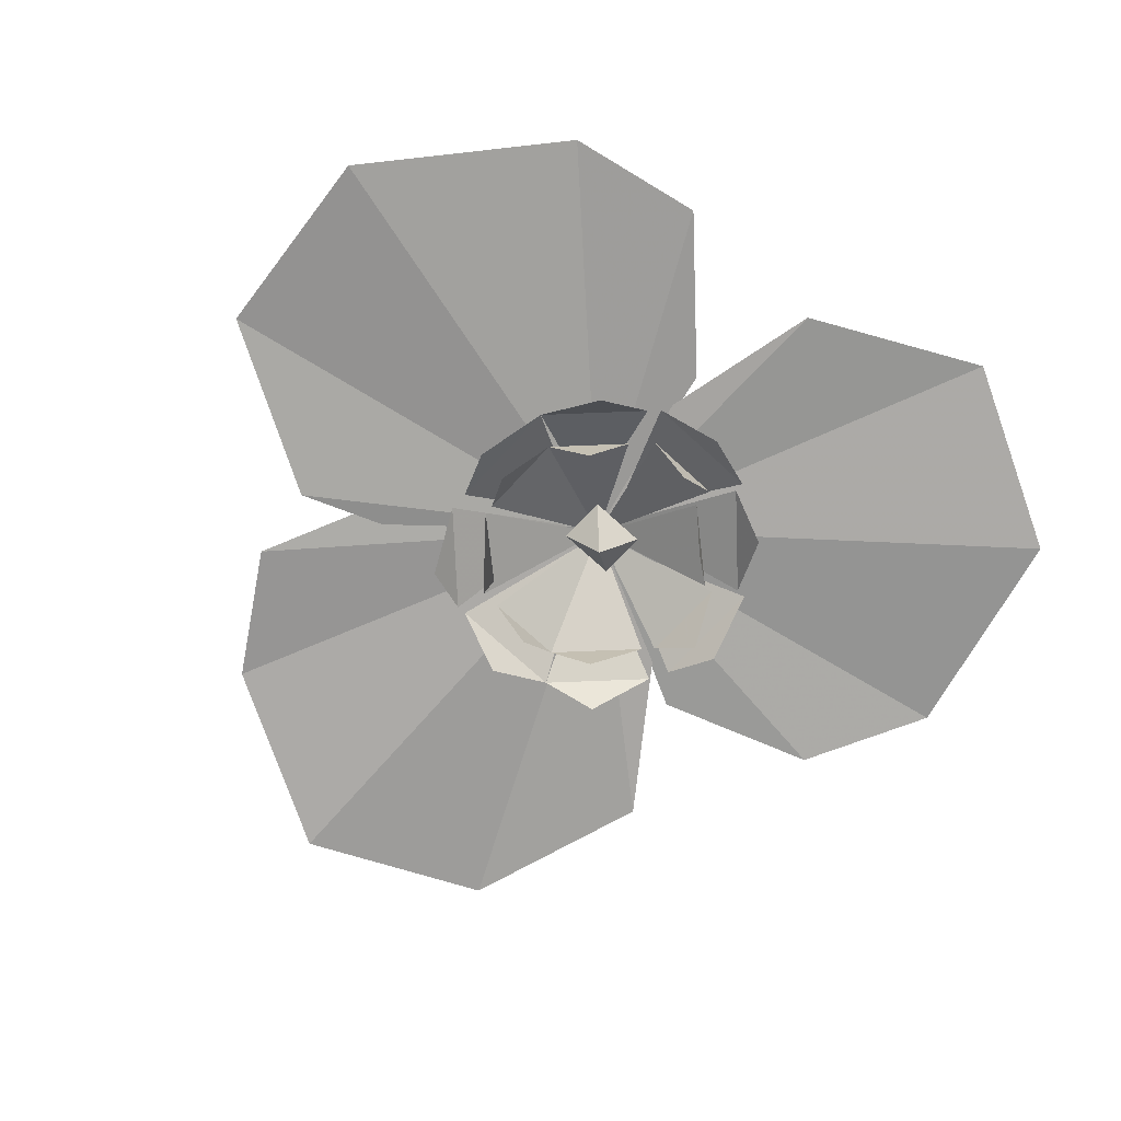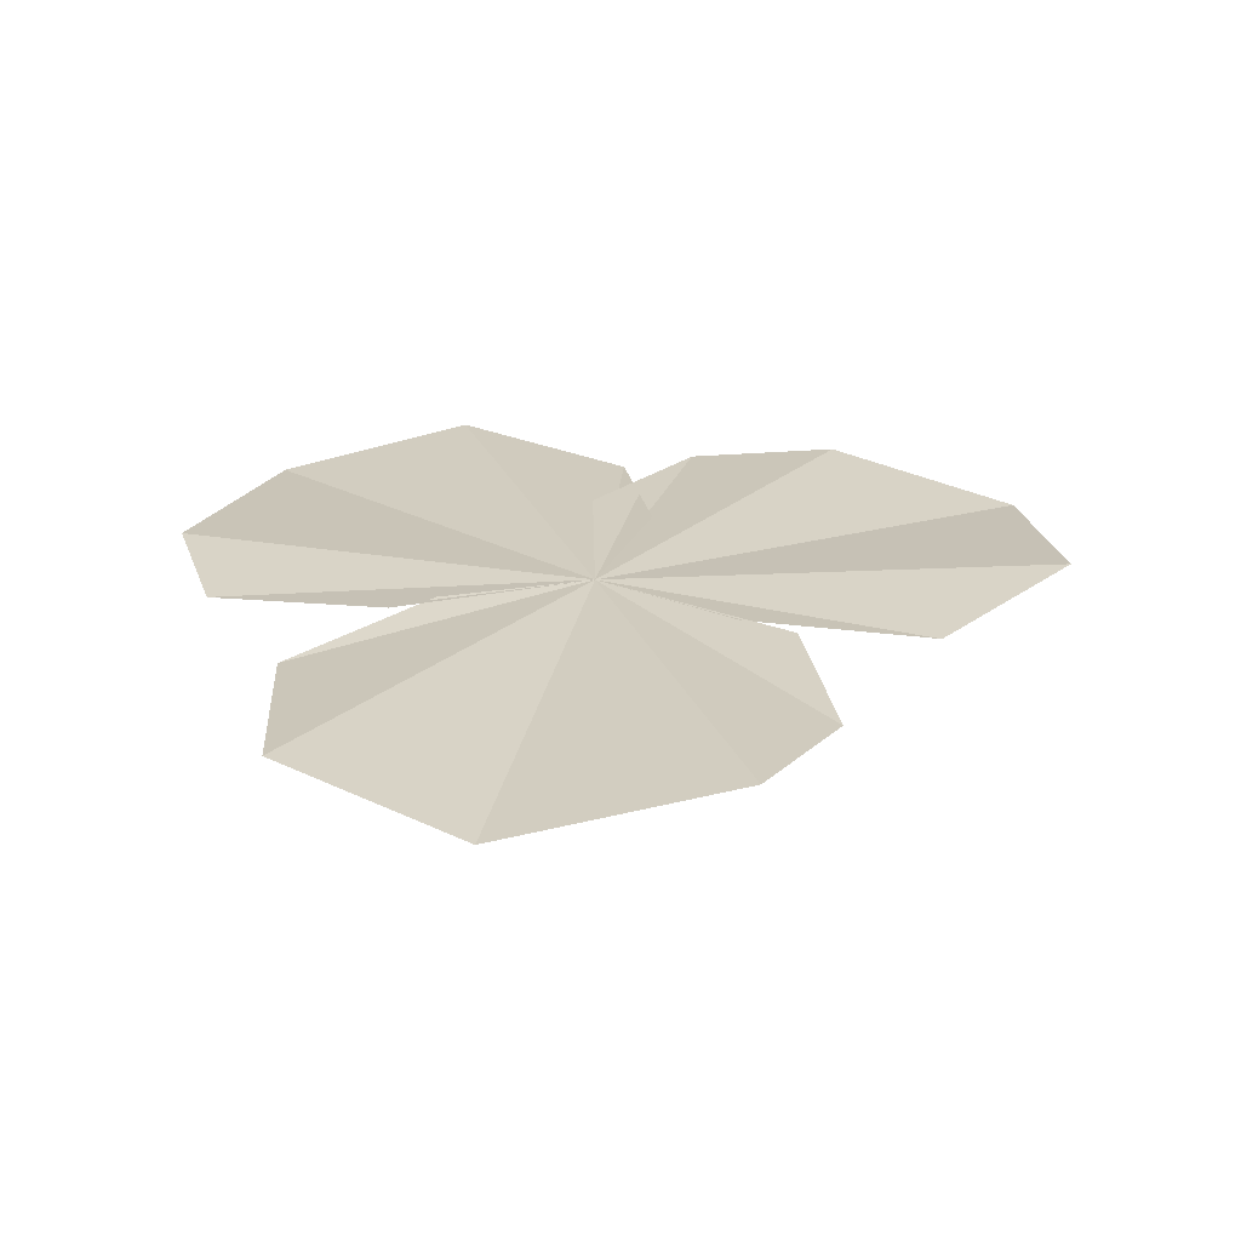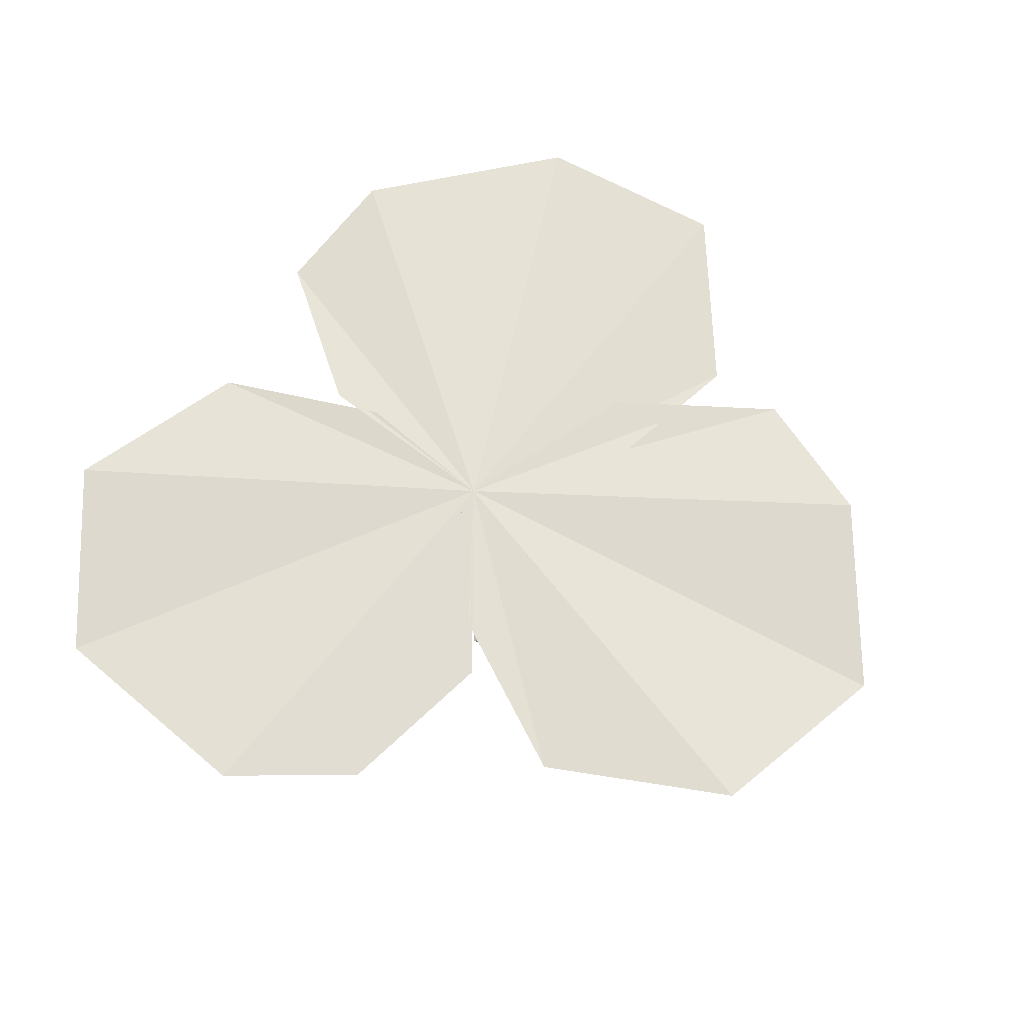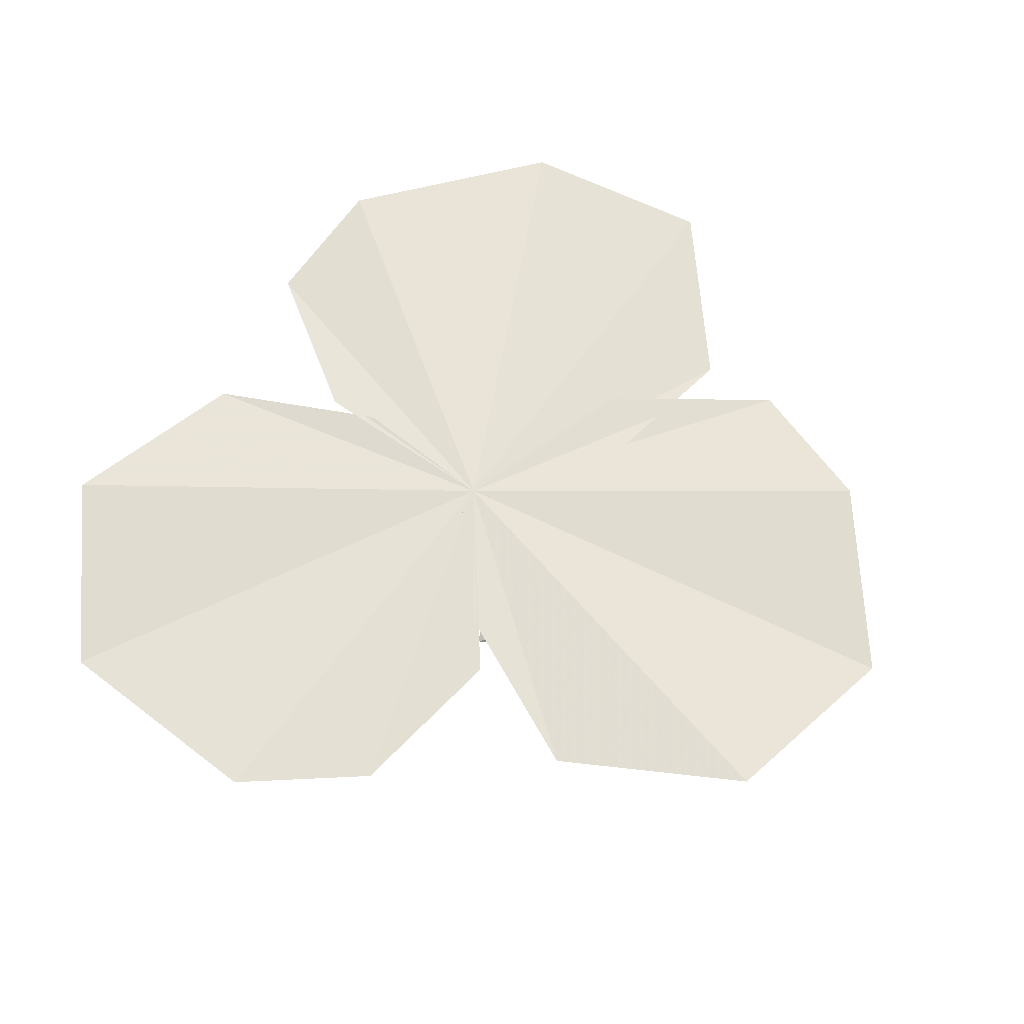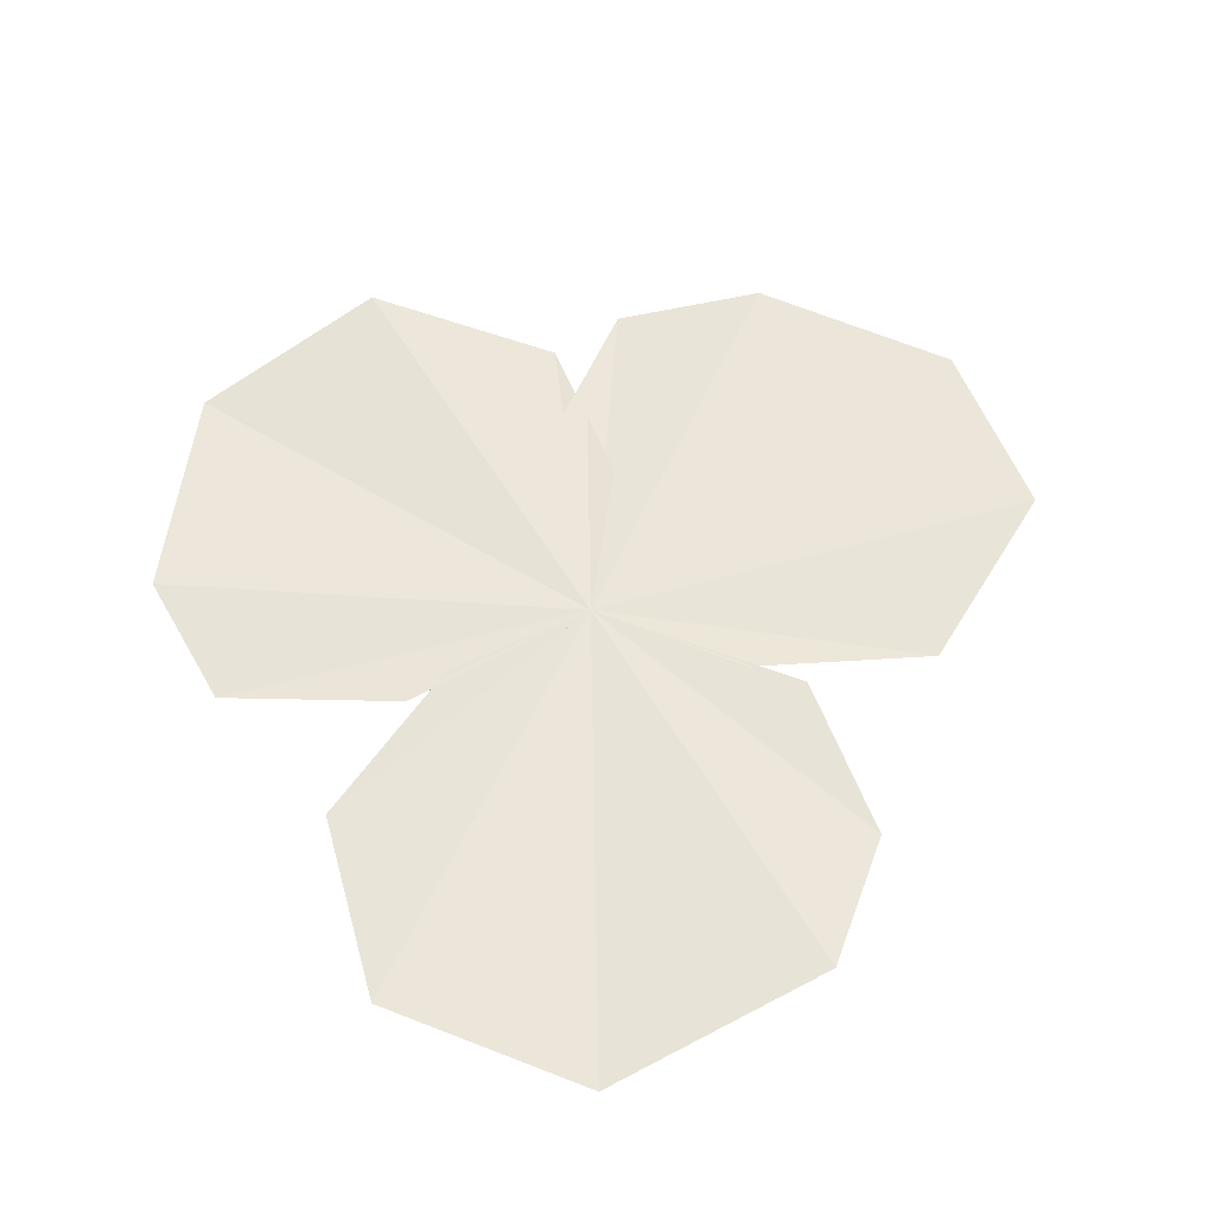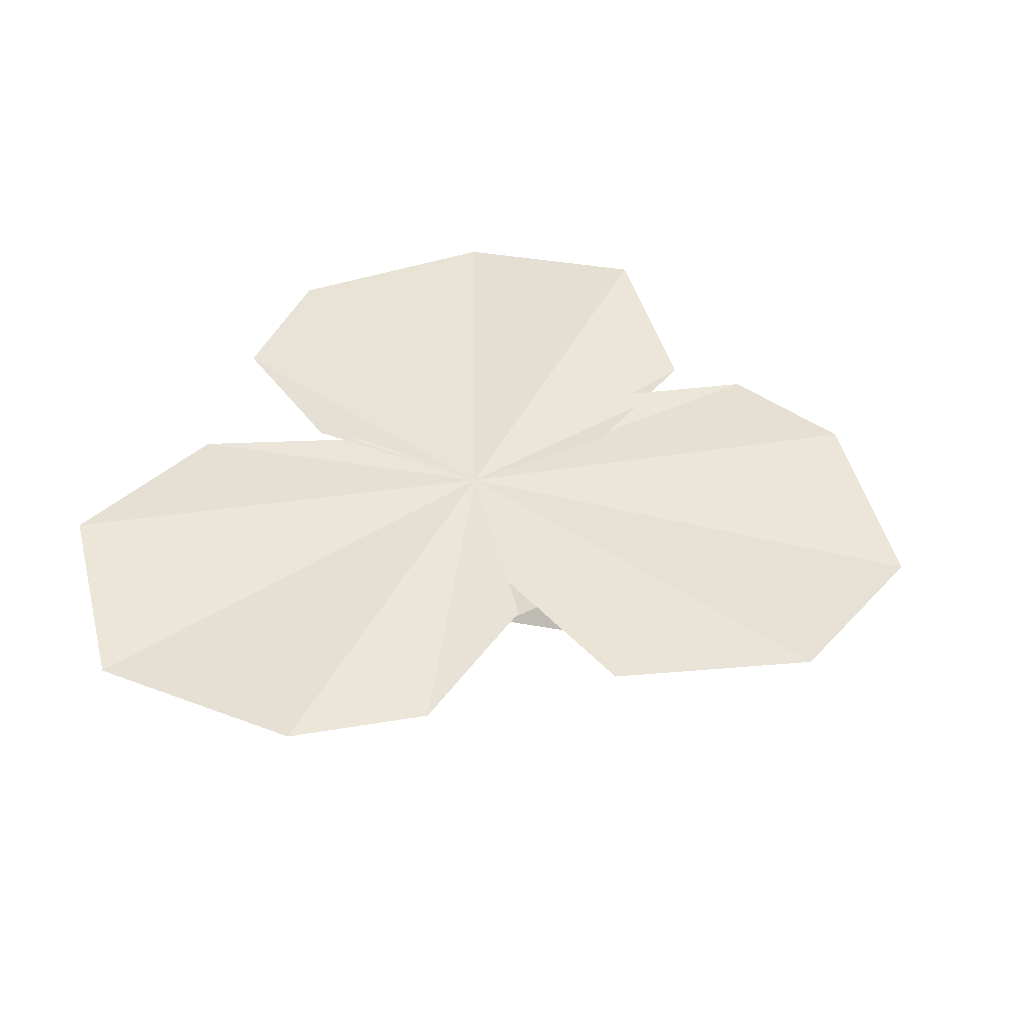
<metadata>
{"format":"obj","ext":"obj","renderer":"f3d","projection":"perspective","resolution":1024,"background":"white","views":[{"elev":-71.5,"azim":-42.7,"up":"+Y"},{"elev":24.4,"azim":59.8,"up":"+Y"},{"elev":66.0,"azim":116.6,"up":"+Y"},{"elev":64.1,"azim":114.2,"up":"+Y"},{"elev":57.1,"azim":48.1,"up":"+Y"},{"elev":42.5,"azim":103.4,"up":"+Y"}]}
</metadata>
<code>
o object/waterlily/2
v 1 0 6
v -44 0 -3
v -26 -1 -13
v -10 0 -7
v -17 0 -34
v 2 -2 -44
v 21 0 -36
v 27 -1 -16
v 16 0 -1
v -25 -1 -21
v -17 0 -4
v -30 0 36
v -46 -2 18
v -16 -1 39
v -3 0 26
v 1 -1 39
v -3 0 21
v 19 0 48
v 38 -2 38
v 44 0 15
v 37 -1 2
v 21 0 -4
v -2 -4 9
v -2 -4 4
v 1 -8 6
v 4 -4 9
v 4 -4 4
v -3 -8 -6
v 1 -1 6
v 5 -8 -6
v 1 -12 -6
v 12 -8 1
v 8 -12 -3
v 5 -8 19
v -3 -8 19
v 1 -12 19
v -11 -8 11
v -11 -8 2
v -13 -12 6
v -5 -8 17
v -8 -12 14
v 13 -8 2
v 13 -8 11
v 15 -12 6
v -11 -8 1
v -5 -8 -6
v -6 -12 -3
v 12 -8 11
v 5 -8 17
v 8 -12 14
v -5 -8 -9
v 1 0 4
v 7 -8 -9
v 1 -11 -11
v 7 -8 22
v 1 0 9
v -5 -8 22
v 1 -11 24
v -14 -8 13
v -2 0 6
v -14 -8 1
v -16 -10 6
v 16 -8 1
v 4 0 6
v 16 -8 13
v 18 -10 6
v 2 0 4
v 15 -8 -1
v 12 -11 -7
v -6 -8 21
v -2 0 8
v -11 -11 19
v -14 -8 -1
v -2 0 4
v -6 -8 -9
v -11 -11 -7
v 15 -8 13
v 2 0 8
v 7 -8 21
v 12 -11 19
f 1 2 3
f 1 3 4
f 1 5 6
f 1 6 7
f 1 7 8
f 1 8 9
f 1 10 5
f 10 1 11
f 1 12 13
f 1 13 2
f 1 14 12
f 14 1 15
f 1 16 17
f 16 1 18
f 18 1 19
f 19 1 20
f 20 1 21
f 21 1 22
f 23 24 25
f 23 25 26
f 26 25 27
f 27 25 24
f 28 29 30
f 28 30 31
f 28 31 30
f 28 30 29
f 29 30 32
f 29 32 30
f 30 32 33
f 30 33 32
f 34 29 35
f 34 35 36
f 34 36 35
f 34 35 29
f 37 29 38
f 37 38 39
f 37 39 38
f 37 38 29
f 37 29 40
f 37 40 29
f 40 37 41
f 40 41 37
f 42 29 43
f 42 43 44
f 42 44 43
f 42 43 29
f 45 29 46
f 45 46 47
f 45 47 46
f 45 46 29
f 48 29 49
f 48 49 50
f 48 50 49
f 48 49 29
f 51 52 53
f 51 53 54
f 51 54 53
f 51 53 52
f 55 56 57
f 55 57 58
f 55 58 57
f 55 57 56
f 59 60 61
f 59 61 62
f 59 62 61
f 59 61 60
f 63 64 65
f 63 65 66
f 63 66 65
f 63 65 64
f 53 67 68
f 53 68 69
f 53 69 68
f 53 68 67
f 70 71 59
f 70 59 72
f 70 72 59
f 70 59 71
f 73 74 75
f 73 75 76
f 73 76 75
f 73 75 74
f 77 78 79
f 77 79 80
f 77 80 79
f 77 79 78

</code>
